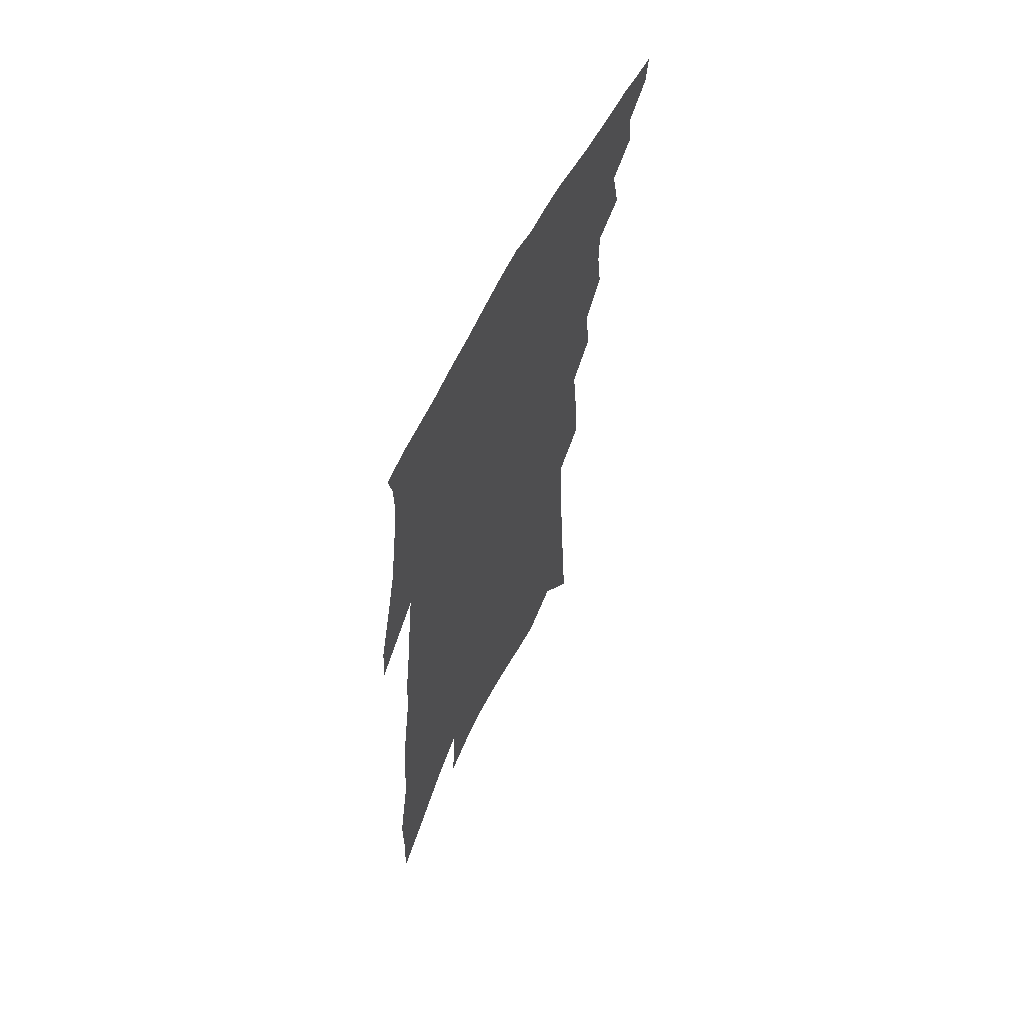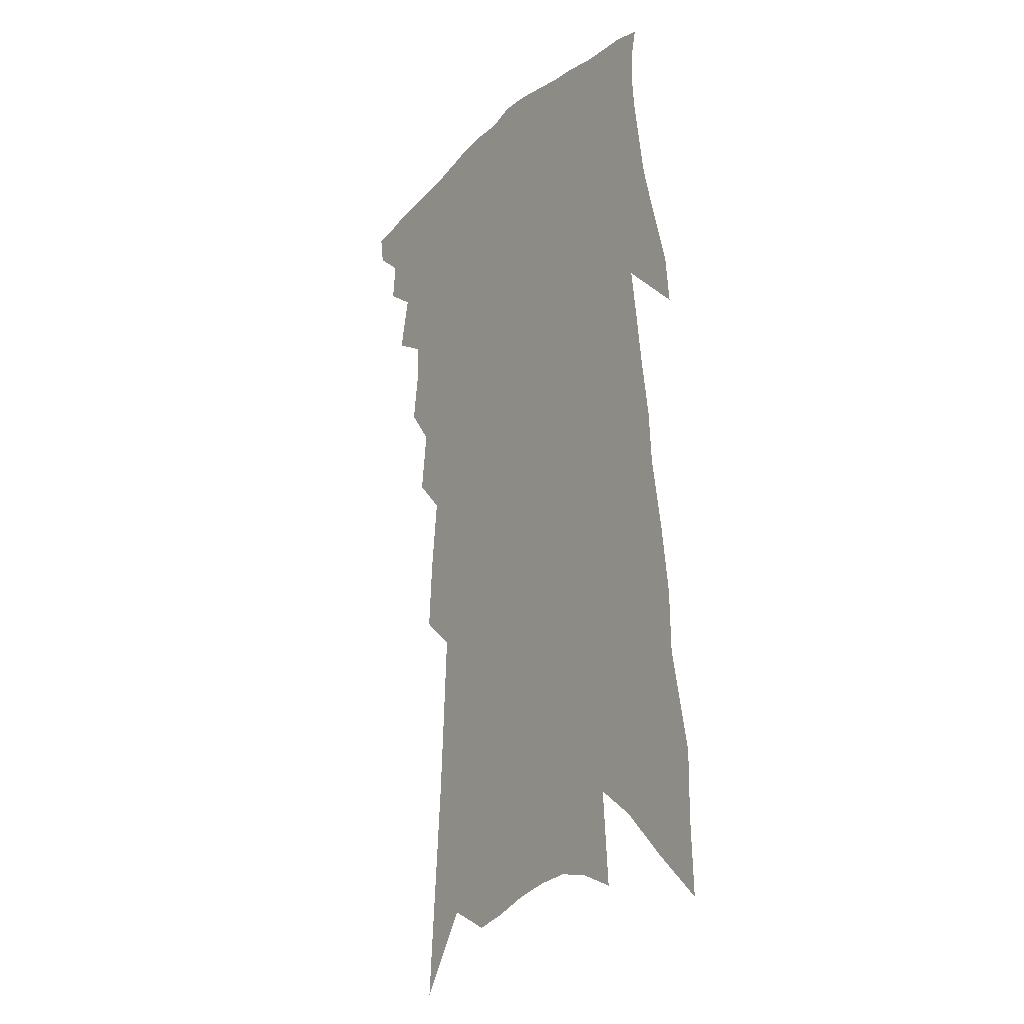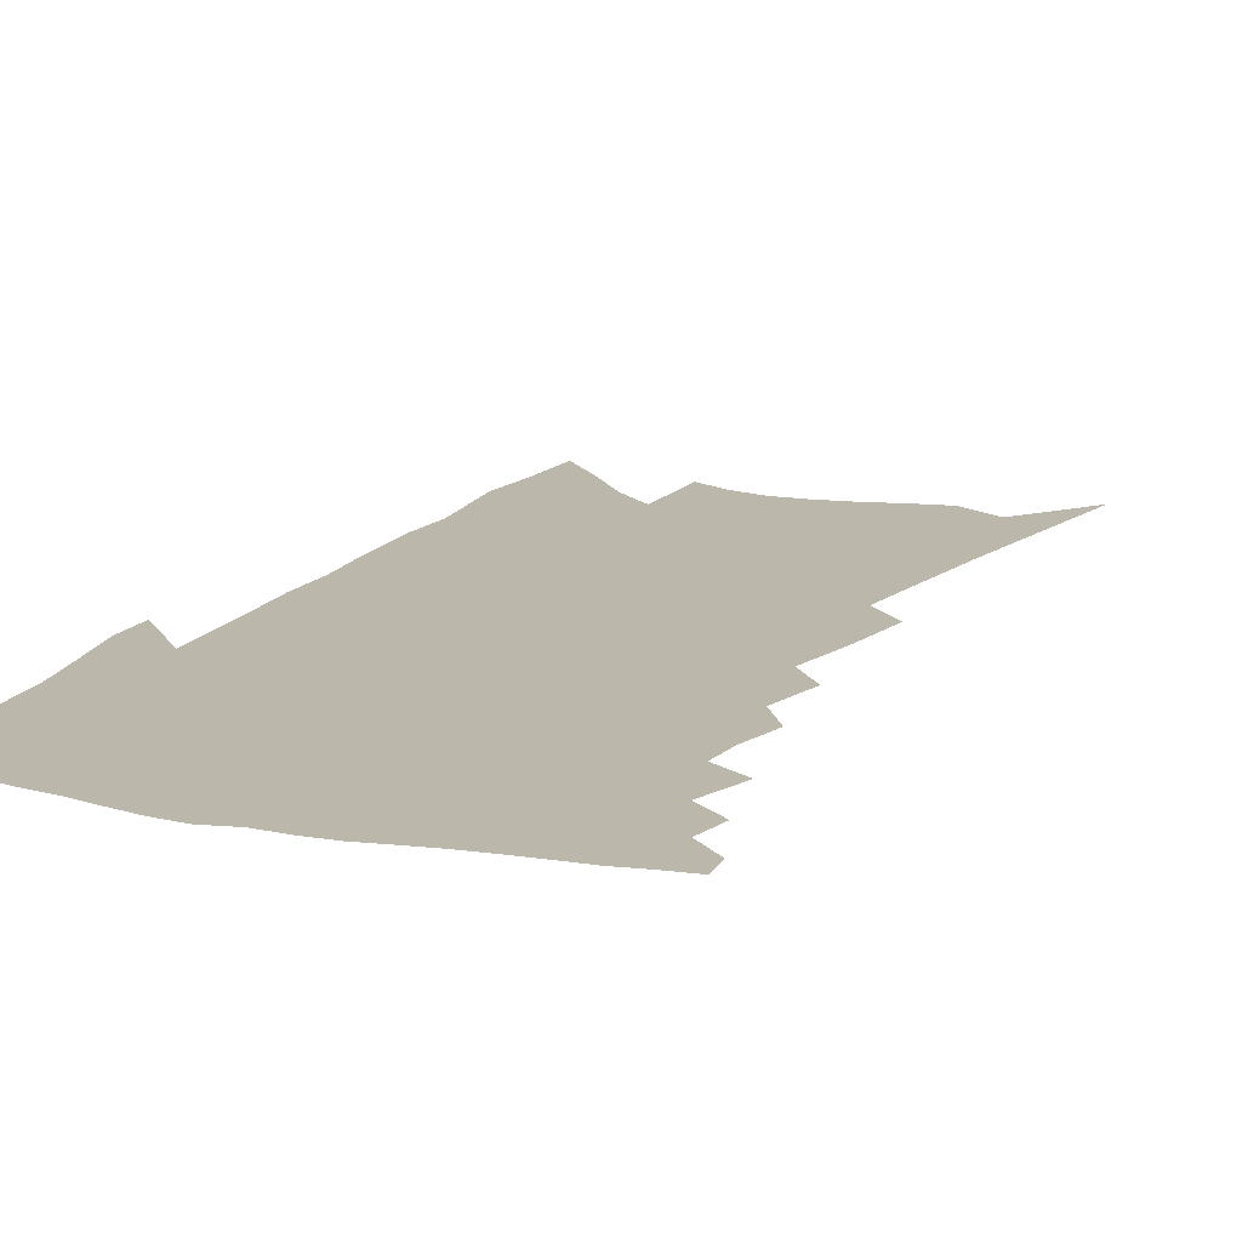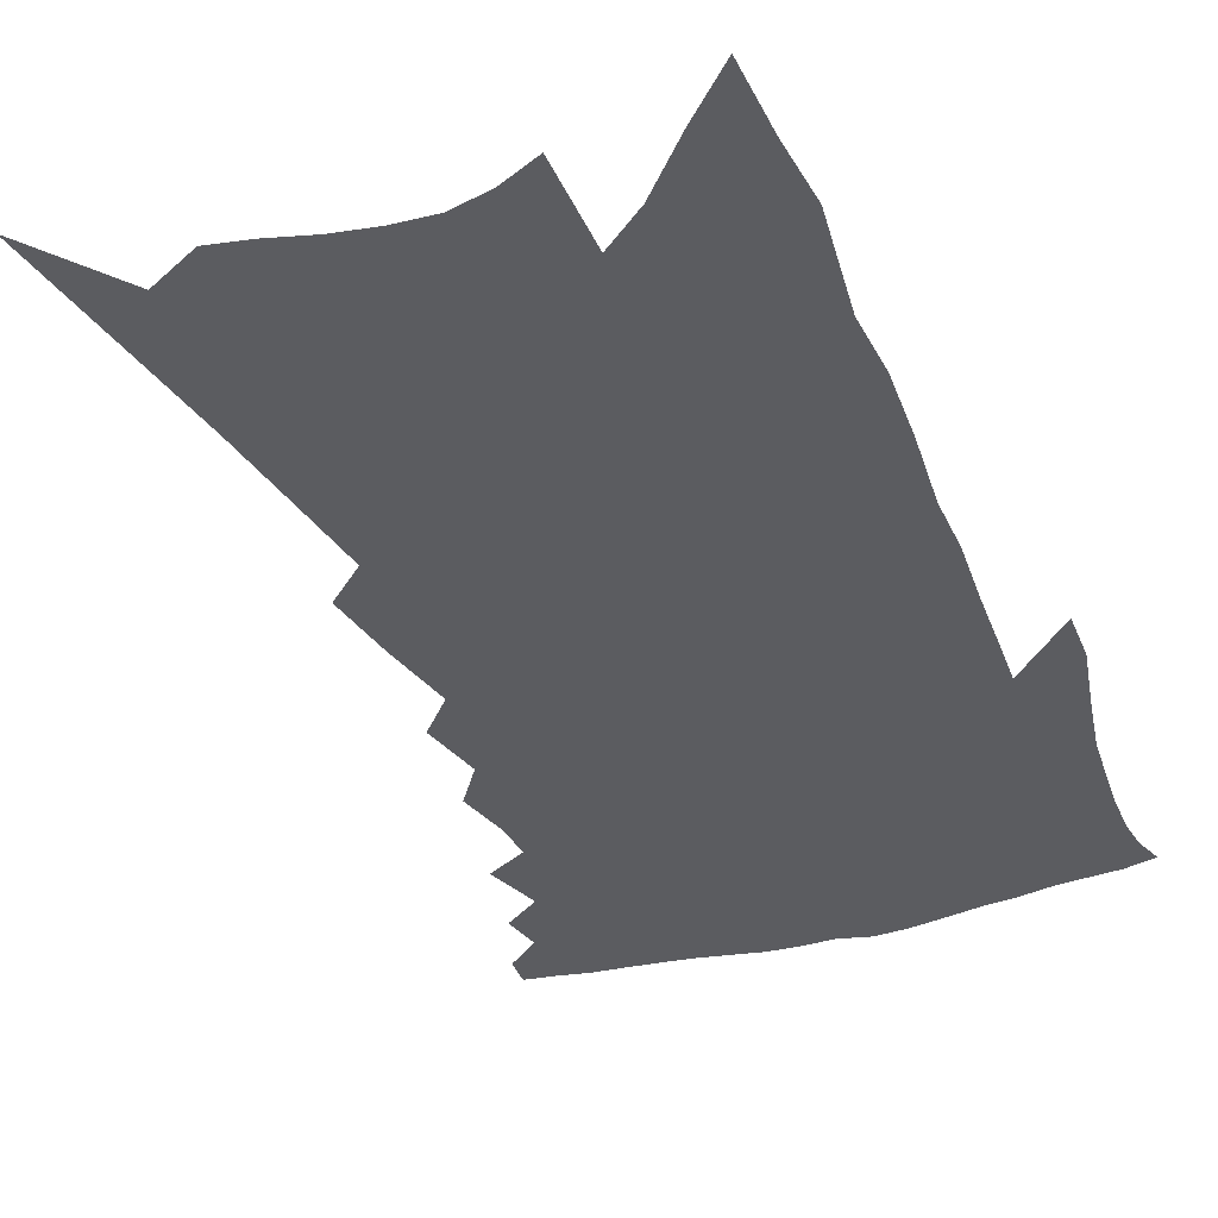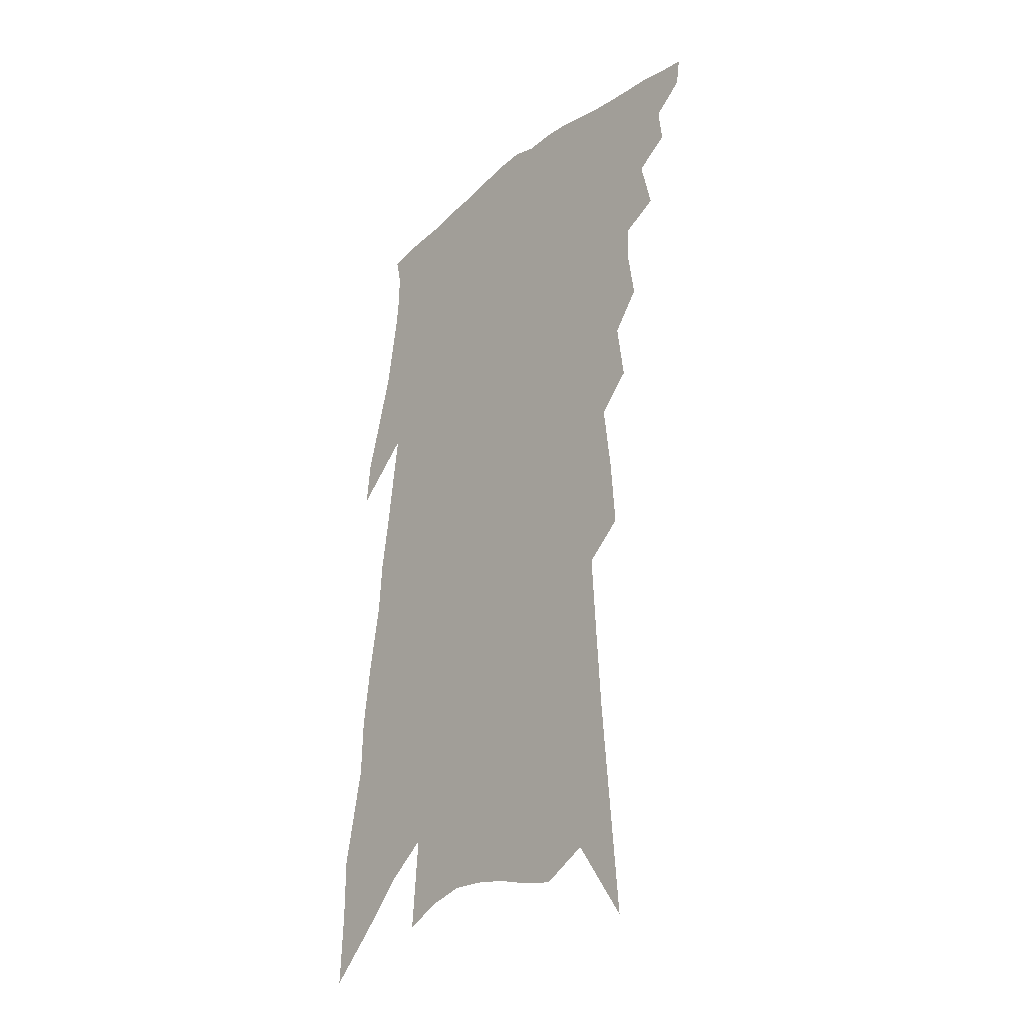
<metadata>
{"format":"obj","ext":"obj","renderer":"f3d","projection":"perspective","resolution":1024,"background":"white","views":[{"elev":63.9,"azim":116.5,"up":"+Y"},{"elev":-19.0,"azim":55.4,"up":"+Y"},{"elev":14.2,"azim":-151.6,"up":"+Z"},{"elev":-34.7,"azim":25.7,"up":"+Z"},{"elev":-31.2,"azim":-129.2,"up":"+Y"}]}
</metadata>
<code>
v 552.8 342.8 0
v 552.2 346.4 0
v 556.3 335.1 0
v 556.8 339.8 0
v 556.5 343.6 0
v 555.7 347.1 0
v 559.2 325.6 0
v 560.7 332.4 0
v 561 336.9 0
v 560.5 340.5 0
v 559.9 344.2 0
v 559.2 348 0
v 563.2 312.4 0
v 564.1 318.5 0
v 564 323.2 0
v 564.5 328.7 0
v 564.9 333.7 0
v 564.7 337.7 0
v 564.1 341.2 0
v 563.5 344.9 0
v 562.8 348.6 0
v 565.8 300.2 0
v 566.8 307.8 0
v 567.2 313.5 0
v 569.1 321.7 0
v 568.3 325.2 0
v 568.9 330.5 0
v 568.6 334.4 0
v 568.2 338.2 0
v 567.8 341.8 0
v 567.2 345.3 0
v 566.4 349.1 0
v 568.3 278.4 0
v 568.9 287 0
v 570 296.1 0
v 570.9 304 0
v 571.3 310.2 0
v 572.2 317 0
v 572.8 322.9 0
v 572.4 326.5 0
v 572.8 331.6 0
v 572.3 335.1 0
v 571.9 338.7 0
v 571.3 342.4 0
v 570.7 346 0
v 570 349.8 0
v 569.6 225.6 0
v 570.8 240.3 0
v 571.9 253.6 0
v 572.6 264.7 0
v 573.1 274.6 0
v 573.9 284.3 0
v 574.2 291.8 0
v 574.8 299.7 0
v 575.1 306 0
v 575.9 313.1 0
v 576.1 318.2 0
v 576.3 323.3 0
v 576.3 327.8 0
v 576.3 332 0
v 576 335.7 0
v 575.4 339.3 0
v 575 342.9 0
v 574.3 346.7 0
v 573.5 350.7 0
v 576.4 236.1 0
v 577.2 249.8 0
v 577.7 261.1 0
v 577.5 269.2 0
v 578.1 279.2 0
v 578.7 288.2 0
v 578.8 294.9 0
v 578.9 301.3 0
v 579.4 308.2 0
v 579.7 314.3 0
v 580 319.6 0
v 580 324.3 0
v 580 328.5 0
v 580.1 332.9 0
v 579.7 336.2 0
v 579.2 339.8 0
v 578.7 343.5 0
v 577.9 347.5 0
v 577.1 351.7 0
v 582.3 233.3 0
v 582 242.9 0
v 582.3 254.9 0
v 582.4 264.8 0
v 582.5 273.8 0
v 582.7 282.4 0
v 582.8 290.2 0
v 582.9 296.8 0
v 583.1 303.8 0
v 583.4 310.1 0
v 583.4 315.1 0
v 583.6 320.3 0
v 583.6 325 0
v 583.5 328.9 0
v 583.5 333.1 0
v 583.2 336.6 0
v 582.9 340.2 0
v 582.6 343.8 0
v 581.9 347.6 0
v 580.8 352.2 0
v 586.9 234.6 0
v 586.9 247.8 0
v 586.8 258.1 0
v 586.5 265.6 0
v 586.8 277.2 0
v 586.6 283.2 0
v 586.7 291.1 0
v 586.8 297.9 0
v 586.9 304.6 0
v 587.1 310.9 0
v 587.2 316.5 0
v 587 320.4 0
v 587.1 325.3 0
v 587.1 329.4 0
v 587 333.4 0
v 586.8 337 0
v 586.5 340.5 0
v 586.2 344.1 0
v 585.5 348 0
v 584.7 352.3 0
v 591.5 236.3 0
v 591.4 249.8 0
v 591.1 259.7 0
v 590.8 267.7 0
v 590.8 276.9 0
v 590.6 283.4 0
v 590.6 292.3 0
v 590.6 299.3 0
v 590.6 305.5 0
v 590.6 311.1 0
v 590.7 317 0
v 590.7 321.6 0
v 590.7 326.1 0
v 590.7 330 0
v 590.6 333.7 0
v 590.5 337.3 0
v 590.3 340.8 0
v 589.9 344.4 0
v 589.2 348.6 0
v 588.2 353.5 0
v 596.1 237.4 0
v 595.7 250.6 0
v 595.3 260.6 0
v 595 270.6 0
v 594.8 277.4 0
v 594.6 285.1 0
v 594.4 292.7 0
v 594.3 299.4 0
v 594.2 305.8 0
v 594.2 311.6 0
v 594.1 317.1 0
v 594.1 321.5 0
v 594.1 326 0
v 594.1 329.9 0
v 594.1 333.9 0
v 594.1 337.6 0
v 593.9 341.1 0
v 593.5 344.9 0
v 593 348.8 0
v 592.1 353.5 0
v 600.7 238 0
v 600.1 250.6 0
v 599.6 260.6 0
v 599.3 268.8 0
v 598.8 277.4 0
v 598.4 286.1 0
v 598.2 293.6 0
v 598 299.2 0
v 597.8 306 0
v 597.7 311.6 0
v 597.6 317 0
v 597.6 322 0
v 597.5 326.1 0
v 597.5 330.3 0
v 597.5 334.1 0
v 597.6 337.8 0
v 597.5 341.3 0
v 597.3 344.8 0
v 596.8 348.8 0
v 596.2 353 0
v 605.4 237.2 0
v 604.6 249 0
v 604 259 0
v 603.5 267.8 0
v 602.8 277.2 0
v 602.3 285.6 0
v 602.1 292.4 0
v 601.8 299.1 0
v 601.6 305 0
v 601.4 310.8 0
v 601.2 316.1 0
v 601 321.7 0
v 600.9 326.2 0
v 600.9 330.1 0
v 600.9 334.2 0
v 601 337.9 0
v 601 341.4 0
v 601 344.9 0
v 600.9 348.5 0
v 600.4 352.5 0
v 610.2 235.4 0
v 609.3 247.2 0
v 608.6 257.2 0
v 607.8 266.8 0
v 607 275.9 0
v 606.4 284.3 0
v 606.2 290.7 0
v 605.6 298.4 0
v 605.4 304.1 0
v 605.1 309.9 0
v 604.9 315.2 0
v 604.5 321 0
v 604.3 326 0
v 604.4 329.8 0
v 604.4 333.8 0
v 604.4 337.9 0
v 604.6 341.5 0
v 604.7 344.8 0
v 604.6 348.2 0
v 604.2 352.3 0
v 614.5 243.5 0
v 613.7 253.6 0
v 612.9 263 0
v 611.6 273.4 0
v 611 281.4 0
v 610.6 288.3 0
v 610 295.8 0
v 609.4 302.4 0
v 608.8 308.9 0
v 608.4 314.9 0
v 608.2 319.9 0
v 607.9 325 0
v 607.7 329.7 0
v 607.7 333.7 0
v 607.8 337.8 0
v 607.9 341.3 0
v 608 344.7 0
v 608.2 348.1 0
v 608.3 351.7 0
v 620.6 237.5 0
v 619.1 249.2 0
v 618 259.4 0
v 617 268.9 0
v 616.1 277.5 0
v 615.3 285.4 0
v 614.8 292.5 0
v 613.8 300.1 0
v 613.1 306.9 0
v 612.6 312.9 0
v 612.2 318.3 0
v 611.7 323.7 0
v 611.3 329 0
v 611 333.7 0
v 611.1 337.5 0
v 611.2 341.3 0
v 611.4 344.6 0
v 611.6 347.9 0
v 611.8 351.6 0
v 626.6 232 0
v 626.2 241.2 0
v 626.2 249.3 0
v 623.5 262.2 0
v 623.3 269.7 0
v 622.2 278.4 0
v 620.6 287.5 0
v 620.1 294.3 0
v 619 301.9 0
v 618.1 308.7 0
v 617.2 315.1 0
v 616.2 321.4 0
v 615.7 326.7 0
v 615.1 331.9 0
v 614.7 336.7 0
v 614.4 340.9 0
v 614.7 344.4 0
v 614.9 347.6 0
v 615.3 351.6 0
v 625 308.3 0
v 624.3 314.3 0
v 622.2 321.8 0
v 620.3 328.8 0
v 619.4 334.2 0
v 618.6 339.3 0
v 618.2 343.9 0
v 618.3 347.4 0
v 619.1 350.8 0
f 4 5 1
f 1 5 2
f 5 6 2
f 8 9 3
f 3 9 4
f 9 10 4
f 4 10 5
f 10 11 5
f 5 11 6
f 11 12 6
f 15 16 7
f 7 16 8
f 16 17 8
f 8 17 9
f 17 18 9
f 9 18 10
f 18 19 10
f 10 19 11
f 19 20 11
f 11 20 12
f 20 21 12
f 23 24 13
f 13 24 14
f 24 25 14
f 14 25 15
f 25 26 15
f 15 26 16
f 26 27 16
f 16 27 17
f 27 28 17
f 17 28 18
f 28 29 18
f 18 29 19
f 29 30 19
f 19 30 20
f 30 31 20
f 20 31 21
f 31 32 21
f 35 36 22
f 22 36 23
f 36 37 23
f 23 37 24
f 37 38 24
f 24 38 25
f 38 39 25
f 25 39 26
f 39 40 26
f 26 40 27
f 40 41 27
f 27 41 28
f 41 42 28
f 28 42 29
f 42 43 29
f 29 43 30
f 43 44 30
f 30 44 31
f 44 45 31
f 31 45 32
f 45 46 32
f 51 52 33
f 33 52 34
f 52 53 34
f 34 53 35
f 53 54 35
f 35 54 36
f 54 55 36
f 36 55 37
f 55 56 37
f 37 56 38
f 56 57 38
f 38 57 39
f 57 58 39
f 39 58 40
f 58 59 40
f 40 59 41
f 59 60 41
f 41 60 42
f 60 61 42
f 42 61 43
f 61 62 43
f 43 62 44
f 62 63 44
f 44 63 45
f 63 64 45
f 45 64 46
f 64 65 46
f 47 66 48
f 66 67 48
f 48 67 49
f 67 68 49
f 49 68 50
f 68 69 50
f 50 69 51
f 69 70 51
f 51 70 52
f 70 71 52
f 52 71 53
f 71 72 53
f 53 72 54
f 72 73 54
f 54 73 55
f 73 74 55
f 55 74 56
f 74 75 56
f 56 75 57
f 75 76 57
f 57 76 58
f 76 77 58
f 58 77 59
f 77 78 59
f 59 78 60
f 78 79 60
f 60 79 61
f 79 80 61
f 61 80 62
f 80 81 62
f 62 81 63
f 81 82 63
f 63 82 64
f 82 83 64
f 64 83 65
f 83 84 65
f 85 86 66
f 66 86 67
f 86 87 67
f 67 87 68
f 87 88 68
f 68 88 69
f 88 89 69
f 69 89 70
f 89 90 70
f 70 90 71
f 90 91 71
f 71 91 72
f 91 92 72
f 72 92 73
f 92 93 73
f 73 93 74
f 93 94 74
f 74 94 75
f 94 95 75
f 75 95 76
f 95 96 76
f 76 96 77
f 96 97 77
f 77 97 78
f 97 98 78
f 78 98 79
f 98 99 79
f 79 99 80
f 99 100 80
f 80 100 81
f 100 101 81
f 81 101 82
f 101 102 82
f 82 102 83
f 102 103 83
f 83 103 84
f 103 104 84
f 85 105 86
f 105 106 86
f 86 106 87
f 106 107 87
f 87 107 88
f 107 108 88
f 88 108 89
f 108 109 89
f 89 109 90
f 109 110 90
f 90 110 91
f 110 111 91
f 91 111 92
f 111 112 92
f 92 112 93
f 112 113 93
f 93 113 94
f 113 114 94
f 94 114 95
f 114 115 95
f 95 115 96
f 115 116 96
f 96 116 97
f 116 117 97
f 97 117 98
f 117 118 98
f 98 118 99
f 118 119 99
f 99 119 100
f 119 120 100
f 100 120 101
f 120 121 101
f 101 121 102
f 121 122 102
f 102 122 103
f 122 123 103
f 103 123 104
f 123 124 104
f 105 125 106
f 125 126 106
f 106 126 107
f 126 127 107
f 107 127 108
f 127 128 108
f 108 128 109
f 128 129 109
f 109 129 110
f 129 130 110
f 110 130 111
f 130 131 111
f 111 131 112
f 131 132 112
f 112 132 113
f 132 133 113
f 113 133 114
f 133 134 114
f 114 134 115
f 134 135 115
f 115 135 116
f 135 136 116
f 116 136 117
f 136 137 117
f 117 137 118
f 137 138 118
f 118 138 119
f 138 139 119
f 119 139 120
f 139 140 120
f 120 140 121
f 140 141 121
f 121 141 122
f 141 142 122
f 122 142 123
f 142 143 123
f 123 143 124
f 143 144 124
f 125 145 126
f 145 146 126
f 126 146 127
f 146 147 127
f 127 147 128
f 147 148 128
f 128 148 129
f 148 149 129
f 129 149 130
f 149 150 130
f 130 150 131
f 150 151 131
f 131 151 132
f 151 152 132
f 132 152 133
f 152 153 133
f 133 153 134
f 153 154 134
f 134 154 135
f 154 155 135
f 135 155 136
f 155 156 136
f 136 156 137
f 156 157 137
f 137 157 138
f 157 158 138
f 138 158 139
f 158 159 139
f 139 159 140
f 159 160 140
f 140 160 141
f 160 161 141
f 141 161 142
f 161 162 142
f 142 162 143
f 162 163 143
f 143 163 144
f 163 164 144
f 145 165 146
f 165 166 146
f 146 166 147
f 166 167 147
f 147 167 148
f 167 168 148
f 148 168 149
f 168 169 149
f 149 169 150
f 169 170 150
f 150 170 151
f 170 171 151
f 151 171 152
f 171 172 152
f 152 172 153
f 172 173 153
f 153 173 154
f 173 174 154
f 154 174 155
f 174 175 155
f 155 175 156
f 175 176 156
f 156 176 157
f 176 177 157
f 157 177 158
f 177 178 158
f 158 178 159
f 178 179 159
f 159 179 160
f 179 180 160
f 160 180 161
f 180 181 161
f 161 181 162
f 181 182 162
f 162 182 163
f 182 183 163
f 163 183 164
f 183 184 164
f 165 185 166
f 185 186 166
f 166 186 167
f 186 187 167
f 167 187 168
f 187 188 168
f 168 188 169
f 188 189 169
f 169 189 170
f 189 190 170
f 170 190 171
f 190 191 171
f 171 191 172
f 191 192 172
f 172 192 173
f 192 193 173
f 173 193 174
f 193 194 174
f 174 194 175
f 194 195 175
f 175 195 176
f 195 196 176
f 176 196 177
f 196 197 177
f 177 197 178
f 197 198 178
f 178 198 179
f 198 199 179
f 179 199 180
f 199 200 180
f 180 200 181
f 200 201 181
f 181 201 182
f 201 202 182
f 182 202 183
f 202 203 183
f 183 203 184
f 203 204 184
f 185 205 186
f 205 206 186
f 186 206 187
f 206 207 187
f 187 207 188
f 207 208 188
f 188 208 189
f 208 209 189
f 189 209 190
f 209 210 190
f 190 210 191
f 210 211 191
f 191 211 192
f 211 212 192
f 192 212 193
f 212 213 193
f 193 213 194
f 213 214 194
f 194 214 195
f 214 215 195
f 195 215 196
f 215 216 196
f 196 216 197
f 216 217 197
f 197 217 198
f 217 218 198
f 198 218 199
f 218 219 199
f 199 219 200
f 219 220 200
f 200 220 201
f 220 221 201
f 201 221 202
f 221 222 202
f 202 222 203
f 222 223 203
f 203 223 204
f 223 224 204
f 206 225 207
f 225 226 207
f 207 226 208
f 226 227 208
f 208 227 209
f 227 228 209
f 209 228 210
f 228 229 210
f 210 229 211
f 229 230 211
f 211 230 212
f 230 231 212
f 212 231 213
f 231 232 213
f 213 232 214
f 232 233 214
f 214 233 215
f 233 234 215
f 215 234 216
f 234 235 216
f 216 235 217
f 235 236 217
f 217 236 218
f 236 237 218
f 218 237 219
f 237 238 219
f 219 238 220
f 238 239 220
f 220 239 221
f 239 240 221
f 221 240 222
f 240 241 222
f 222 241 223
f 241 242 223
f 223 242 224
f 242 243 224
f 225 244 226
f 244 245 226
f 226 245 227
f 245 246 227
f 227 246 228
f 246 247 228
f 228 247 229
f 247 248 229
f 229 248 230
f 248 249 230
f 230 249 231
f 249 250 231
f 231 250 232
f 250 251 232
f 232 251 233
f 251 252 233
f 233 252 234
f 252 253 234
f 234 253 235
f 253 254 235
f 235 254 236
f 254 255 236
f 236 255 237
f 255 256 237
f 237 256 238
f 256 257 238
f 238 257 239
f 257 258 239
f 239 258 240
f 258 259 240
f 240 259 241
f 259 260 241
f 241 260 242
f 260 261 242
f 242 261 243
f 261 262 243
f 244 263 245
f 263 264 245
f 245 264 246
f 264 265 246
f 246 265 247
f 265 266 247
f 247 266 248
f 266 267 248
f 248 267 249
f 267 268 249
f 249 268 250
f 268 269 250
f 250 269 251
f 269 270 251
f 251 270 252
f 270 271 252
f 252 271 253
f 271 272 253
f 253 272 254
f 272 273 254
f 254 273 255
f 273 274 255
f 255 274 256
f 274 275 256
f 256 275 257
f 275 276 257
f 257 276 258
f 276 277 258
f 258 277 259
f 277 278 259
f 259 278 260
f 278 279 260
f 260 279 261
f 279 280 261
f 261 280 262
f 280 281 262
f 273 282 274
f 282 283 274
f 274 283 275
f 283 284 275
f 275 284 276
f 284 285 276
f 276 285 277
f 285 286 277
f 277 286 278
f 286 287 278
f 278 287 279
f 287 288 279
f 279 288 280
f 288 289 280
f 280 289 281
f 289 290 281

</code>
